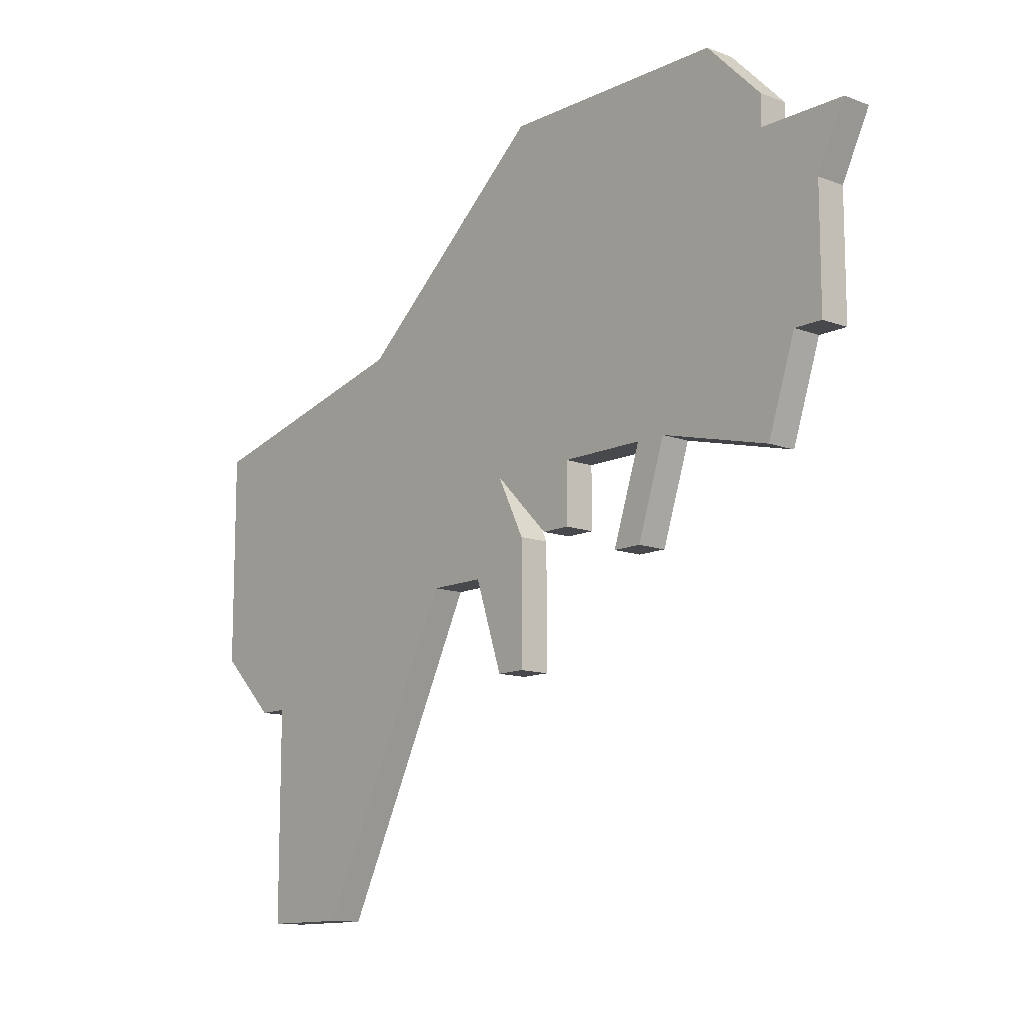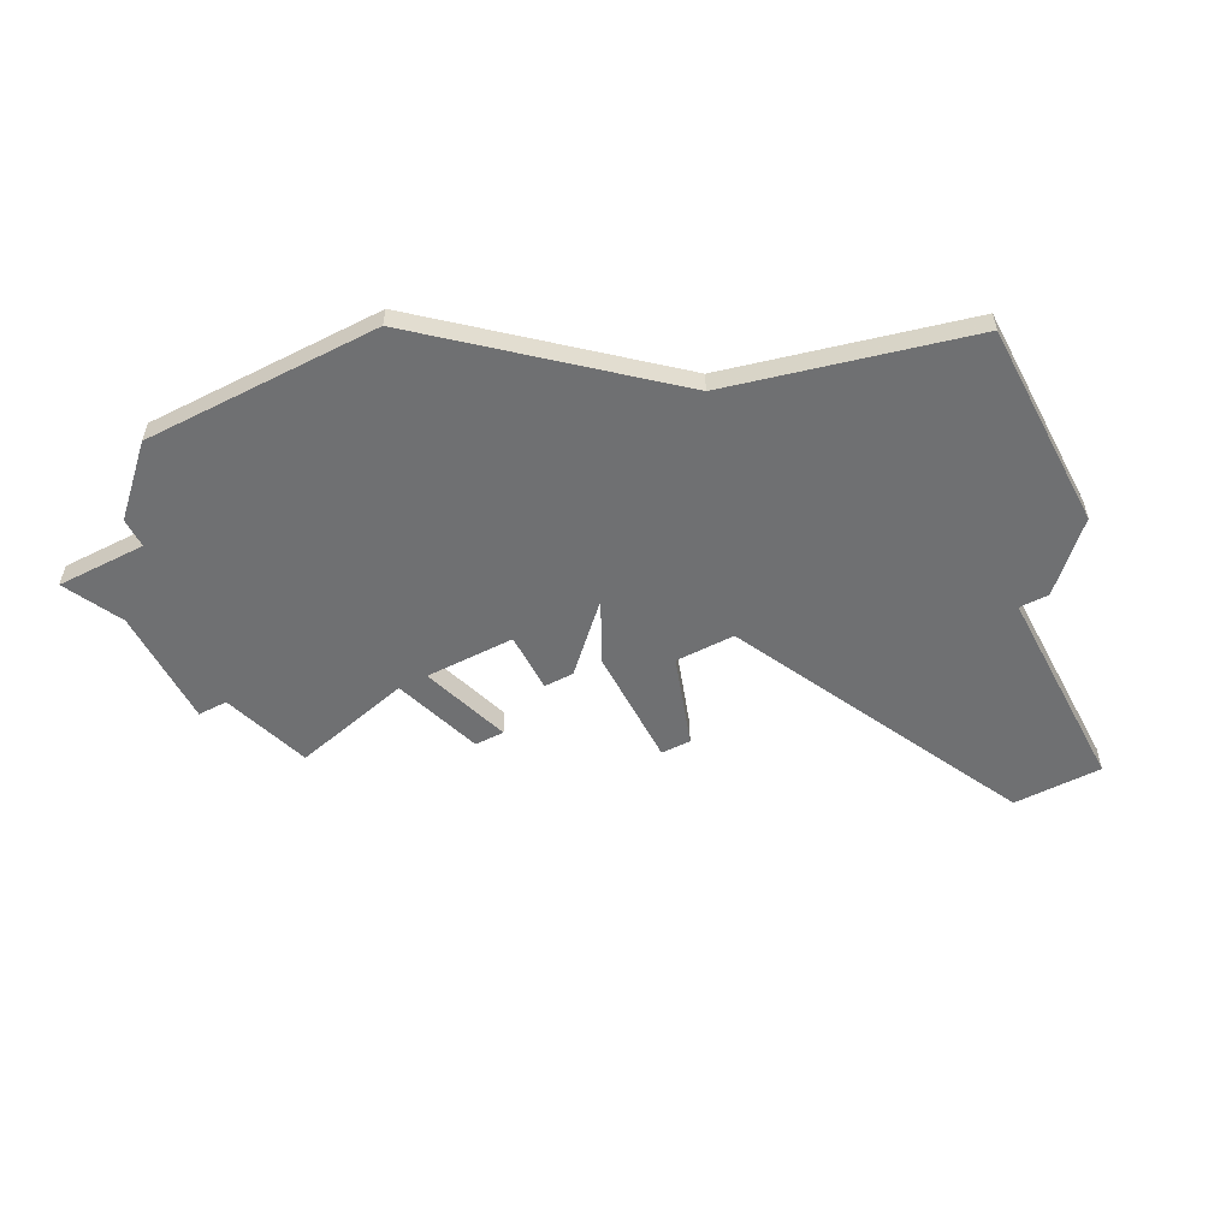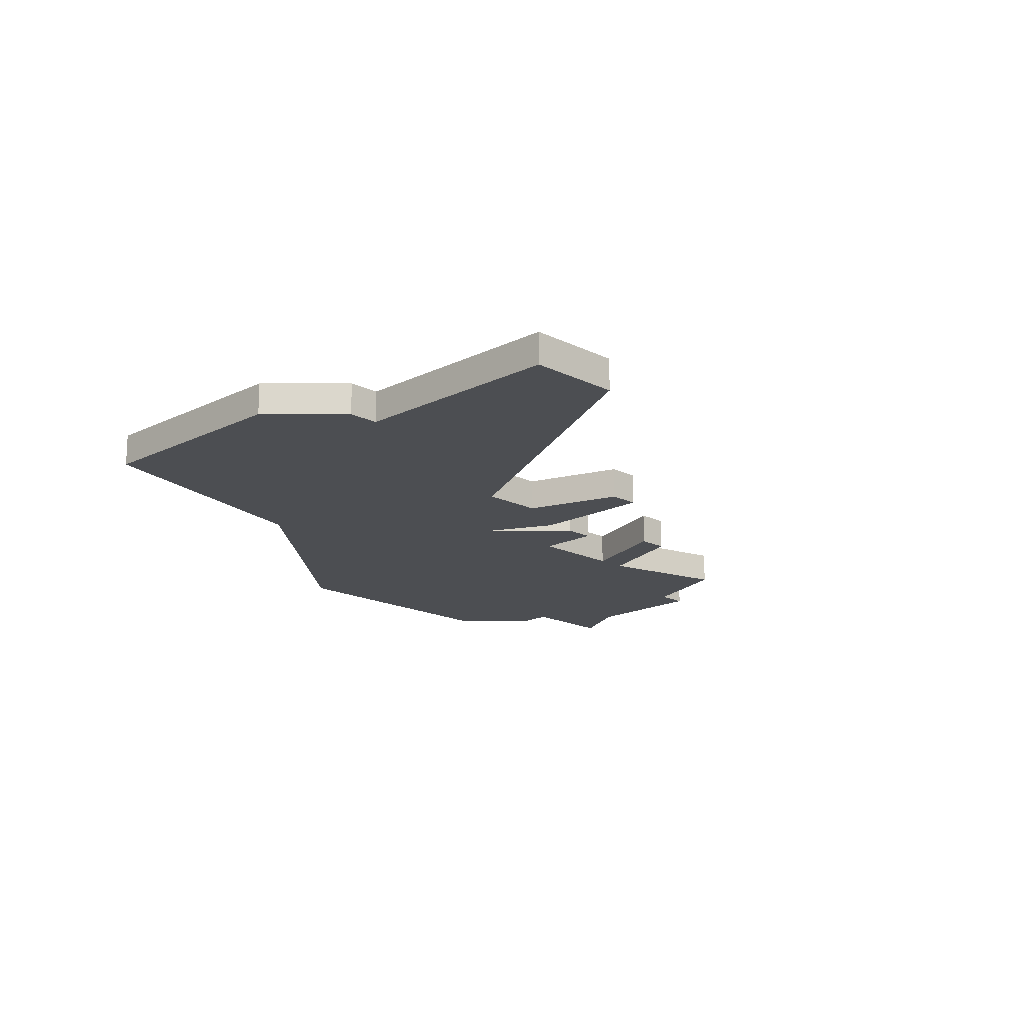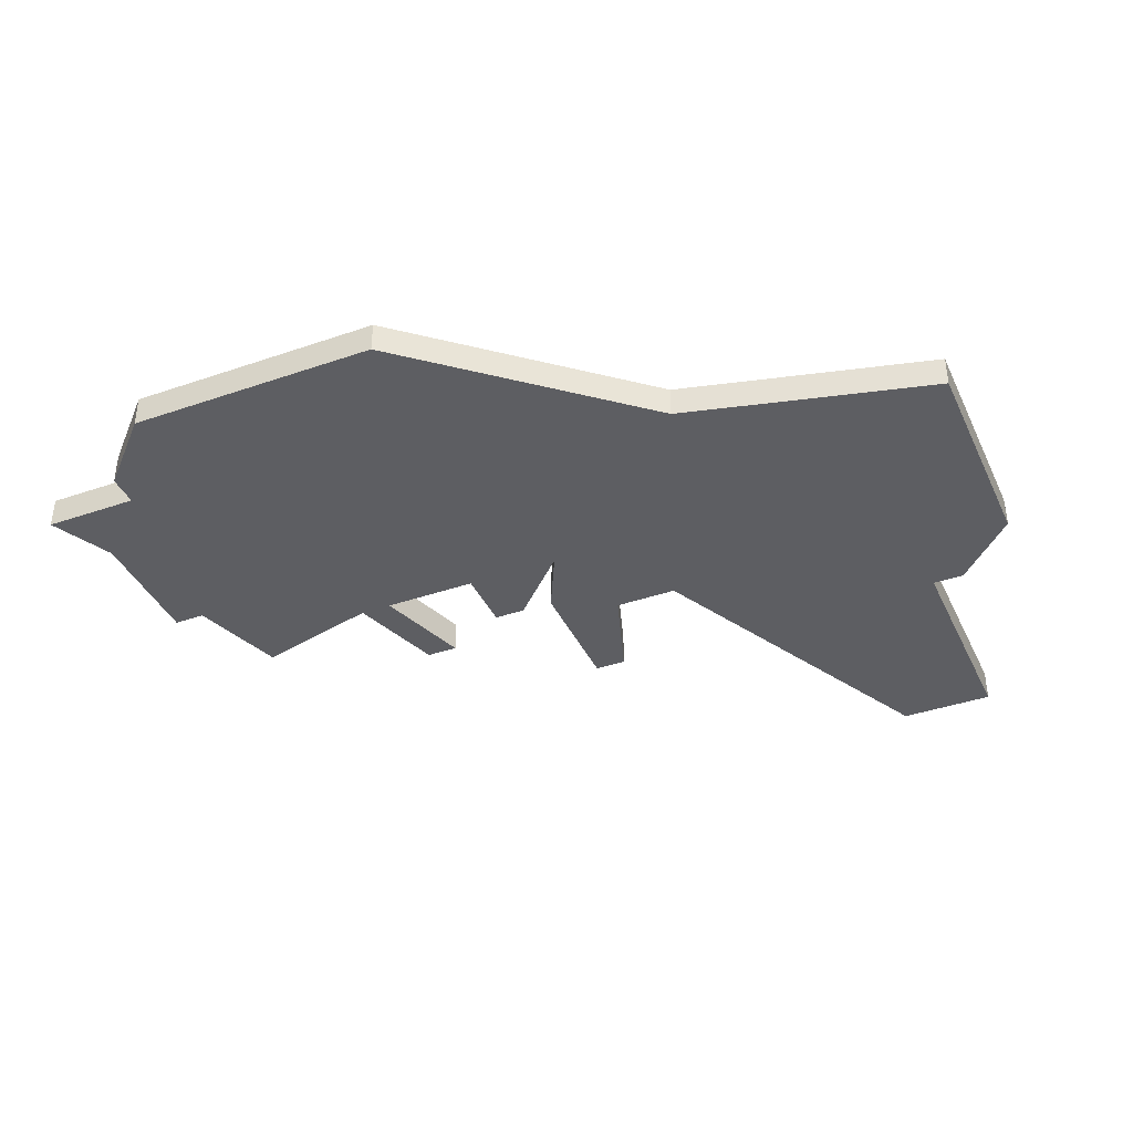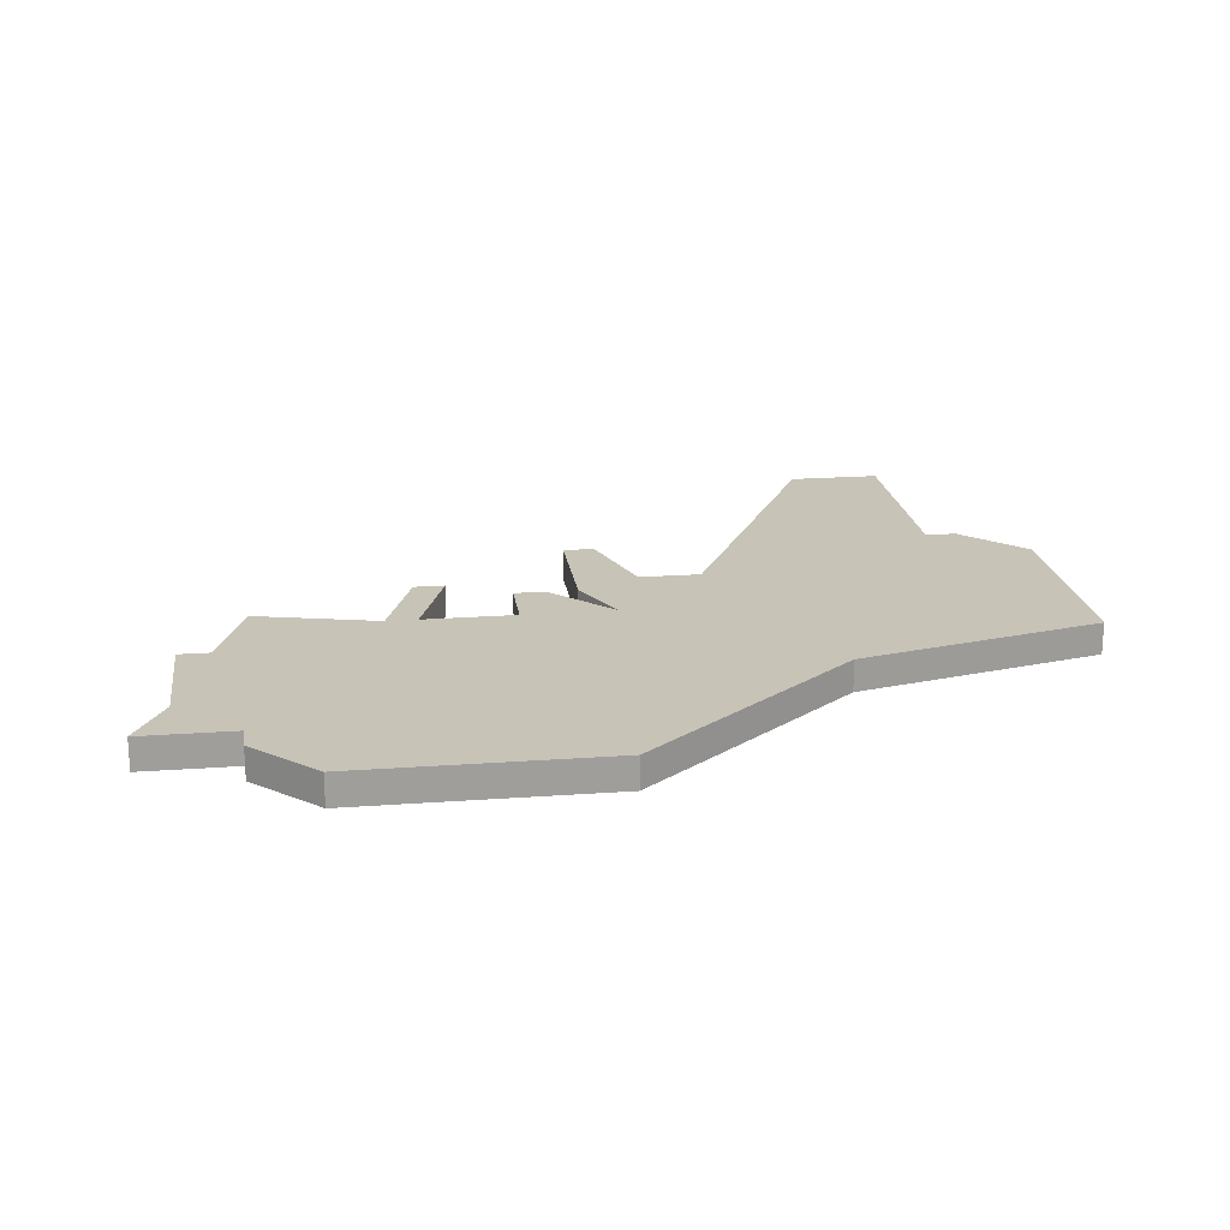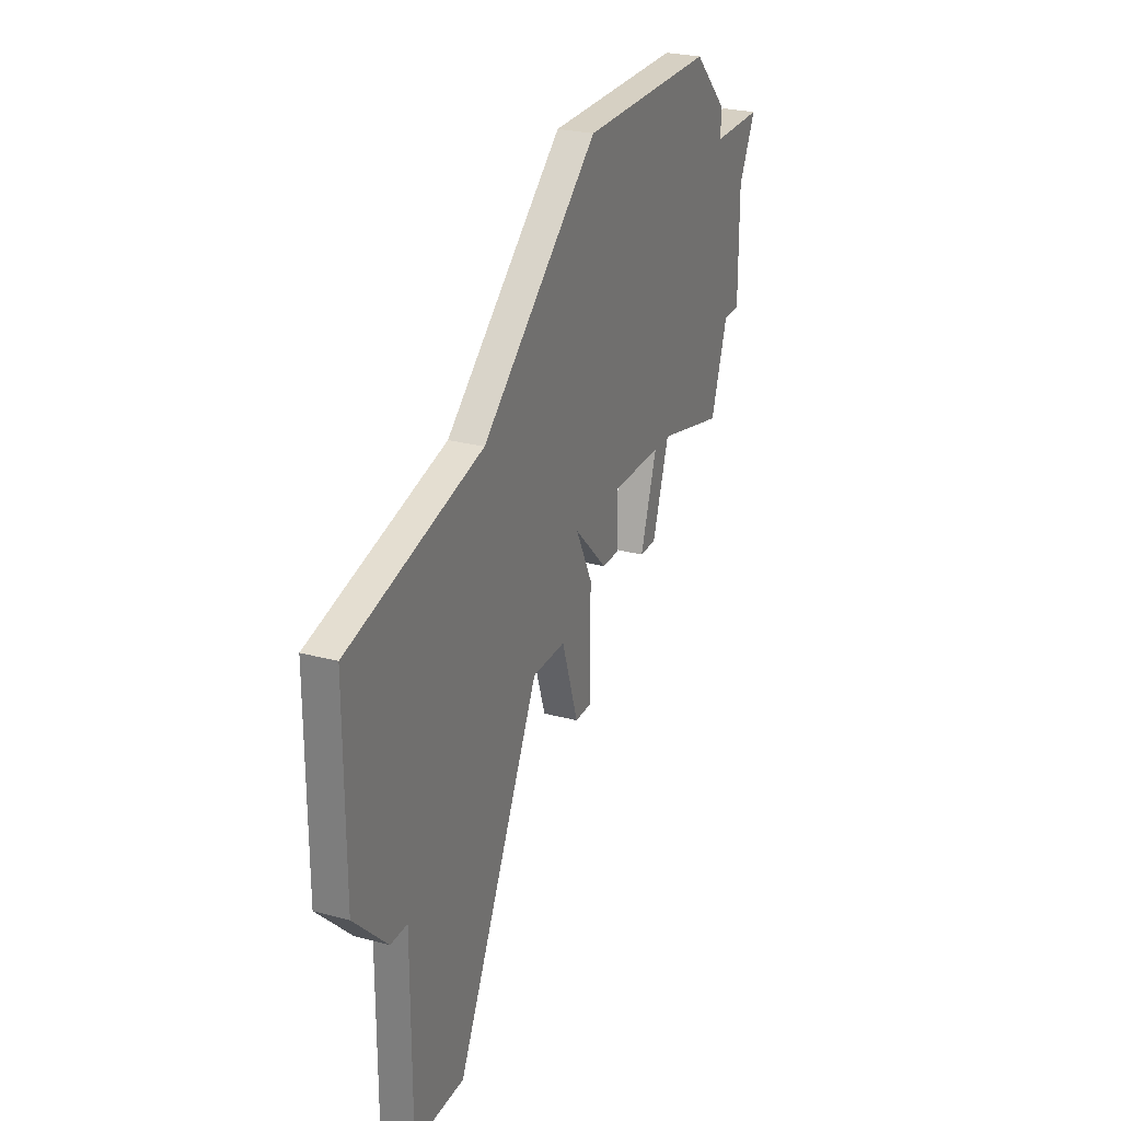
<metadata>
{"format":"obj","ext":"obj","renderer":"f3d","projection":"perspective","resolution":1024,"background":"white","views":[{"elev":-12.3,"azim":48.7,"up":"+Y"},{"elev":-54.8,"azim":-152.4,"up":"+Z"},{"elev":-16.7,"azim":-45.2,"up":"+Z"},{"elev":-39.0,"azim":-156.7,"up":"+Z"},{"elev":19.6,"azim":172.2,"up":"+Z"},{"elev":26.5,"azim":-67.1,"up":"+Y"}]}
</metadata>
<code>
v 1717 -430 0
v 1717 -430 1
v 1717 -417 0
v 1717 -417 1
v 1717 -434 0
v 1717 -434 1
v 1725 -417 0
v 1725 -417 1
v 1708 -441 0
v 1708 -441 1
v 1716 -434 0
v 1716 -434 1
v 1716 -428 0
v 1716 -428 1
v 1715 -431 0
v 1715 -431 1
v 1723 -428 0
v 1723 -428 1
v 1722 -431 0
v 1722 -431 1
v 1722 -428 0
v 1722 -428 1
v 1730 -420 0
v 1730 -420 1
v 1705 -441 0
v 1705 -441 1
v 1705 -434 0
v 1705 -434 1
v 1713 -431 0
v 1713 -431 1
v 1721 -431 0
v 1721 -431 1
v 1729 -422 0
v 1729 -422 1
v 1729 -426 0
v 1729 -426 1
v 1704 -434 0
v 1704 -434 1
v 1728 -426 0
v 1728 -426 1
v 1719 -430 0
v 1719 -430 1
v 1719 -428 0
v 1719 -428 1
v 1727 -419 0
v 1727 -419 1
v 1727 -420 0
v 1727 -420 1
v 1727 -429 0
v 1727 -429 1
v 1702 -432 0
v 1702 -432 1
v 1702 -425 0
v 1702 -425 1
v 1702 -427 0
v 1702 -427 1
v 1710 -423 0
v 1710 -423 1
v 1718 -430 0
v 1718 -430 1
f 27 37 51
f 9 27 29
f 25 27 9
f 55 27 51
f 5 11 15
f 57 29 55
f 27 55 29
f 55 53 57
f 57 13 29
f 13 1 15
f 5 15 1
f 13 57 3
f 13 3 43
f 15 29 13
f 43 41 59
f 13 43 59
f 21 19 31
f 21 17 19
f 3 7 21
f 21 7 47
f 39 17 47
f 47 7 45
f 17 21 47
f 33 35 39
f 49 17 39
f 47 23 33
f 47 33 39
f 43 3 21
f 52 38 28
f 30 28 10
f 10 28 26
f 52 28 56
f 16 12 6
f 56 30 58
f 30 56 28
f 58 54 56
f 30 14 58
f 16 2 14
f 2 16 6
f 4 58 14
f 44 4 14
f 14 30 16
f 60 42 44
f 60 44 14
f 32 20 22
f 20 18 22
f 22 8 4
f 48 8 22
f 48 18 40
f 46 8 48
f 48 22 18
f 40 36 34
f 40 18 50
f 34 24 48
f 40 34 48
f 22 4 44
f 4 8 3
f 3 8 7
f 58 4 57
f 57 4 3
f 54 58 53
f 53 58 57
f 56 54 55
f 55 54 53
f 52 56 51
f 51 56 55
f 38 52 37
f 37 52 51
f 28 38 27
f 27 38 37
f 26 28 25
f 25 28 27
f 10 26 9
f 9 26 25
f 30 10 29
f 29 10 9
f 16 30 15
f 15 30 29
f 12 16 11
f 11 16 15
f 6 12 5
f 5 12 11
f 2 6 1
f 1 6 5
f 14 2 13
f 13 2 1
f 60 14 59
f 59 14 13
f 42 60 41
f 41 60 59
f 44 42 43
f 43 42 41
f 22 44 21
f 21 44 43
f 32 22 31
f 31 22 21
f 20 32 19
f 19 32 31
f 18 20 17
f 17 20 19
f 50 18 49
f 49 18 17
f 40 50 39
f 39 50 49
f 36 40 35
f 35 40 39
f 34 36 33
f 33 36 35
f 24 34 23
f 23 34 33
f 48 24 47
f 47 24 23
f 8 46 7
f 7 46 45
f 46 48 45
f 45 48 47

</code>
